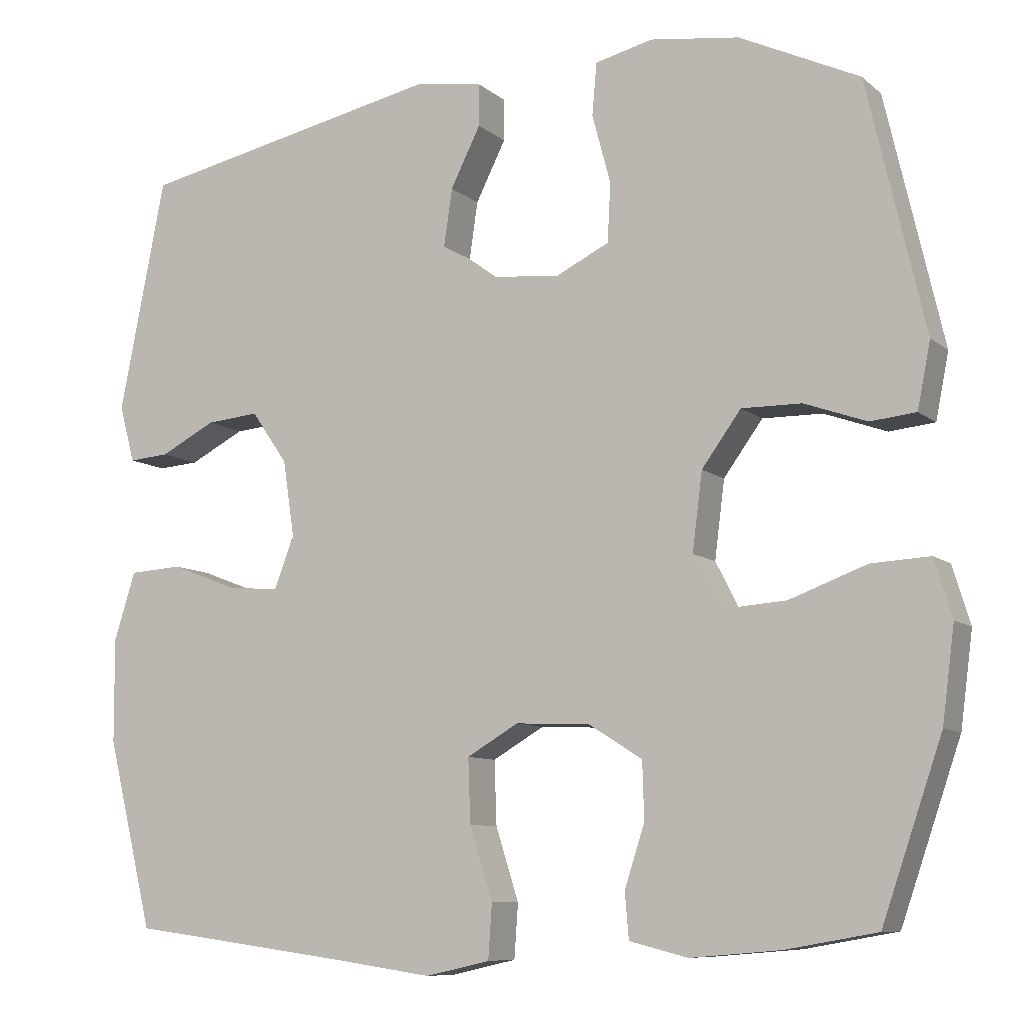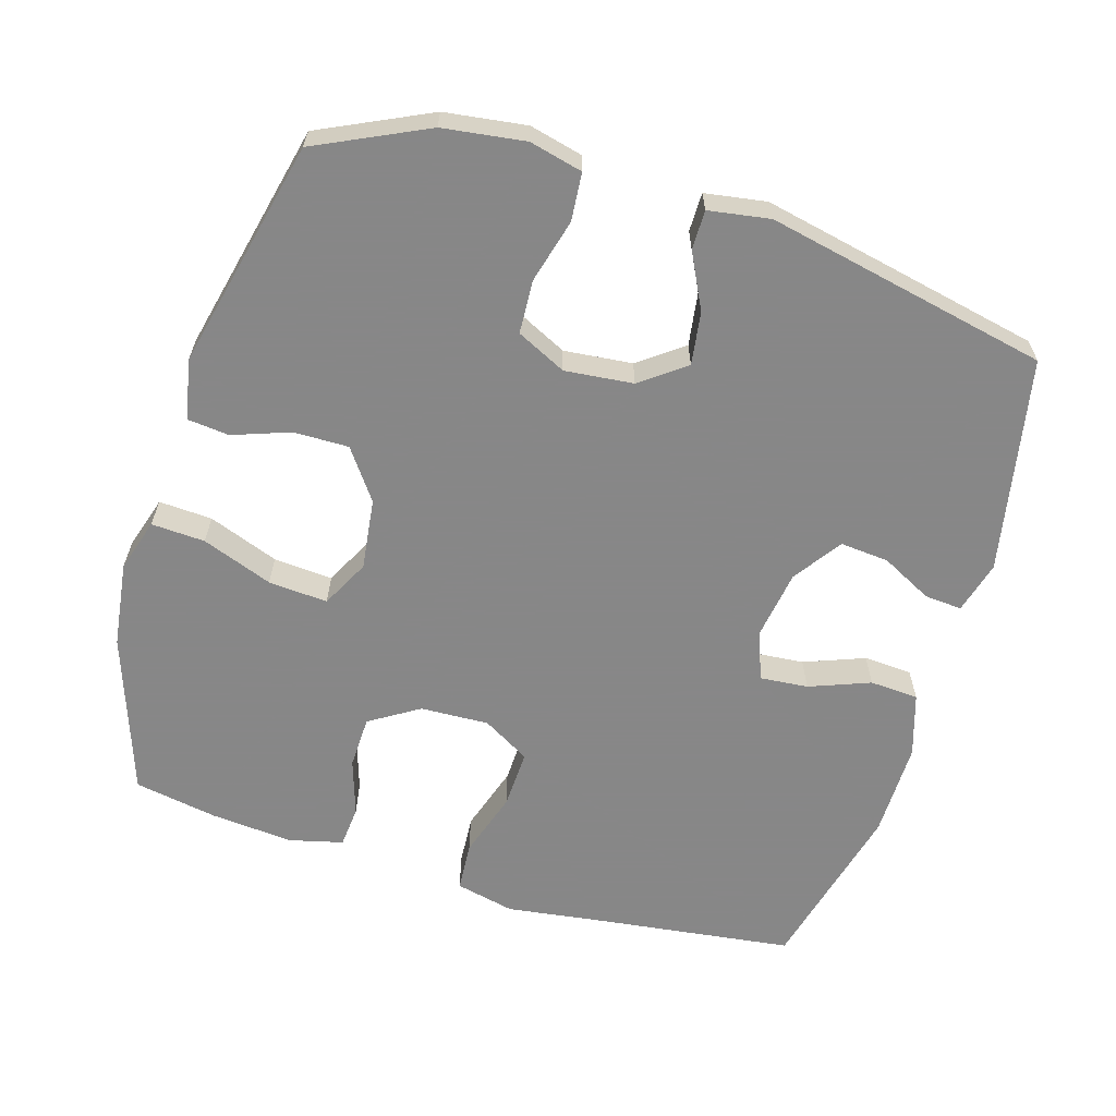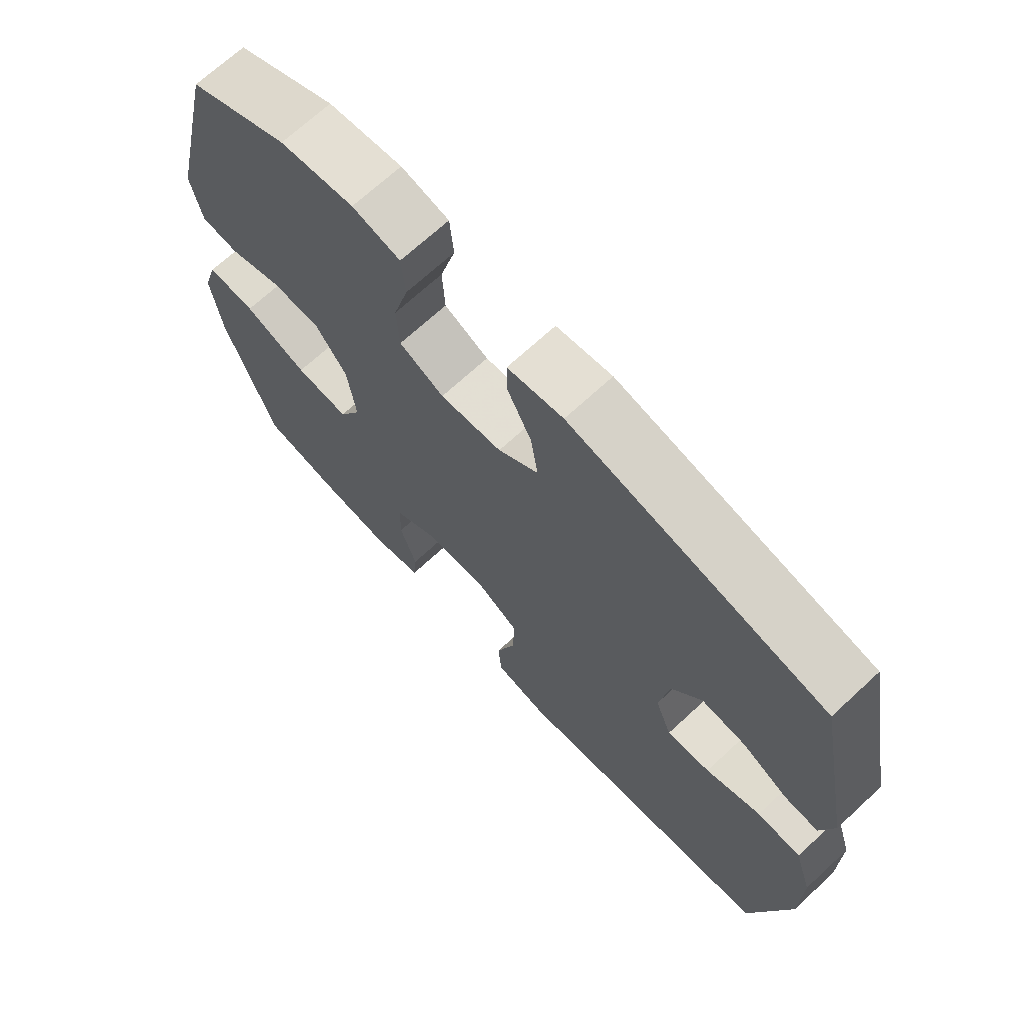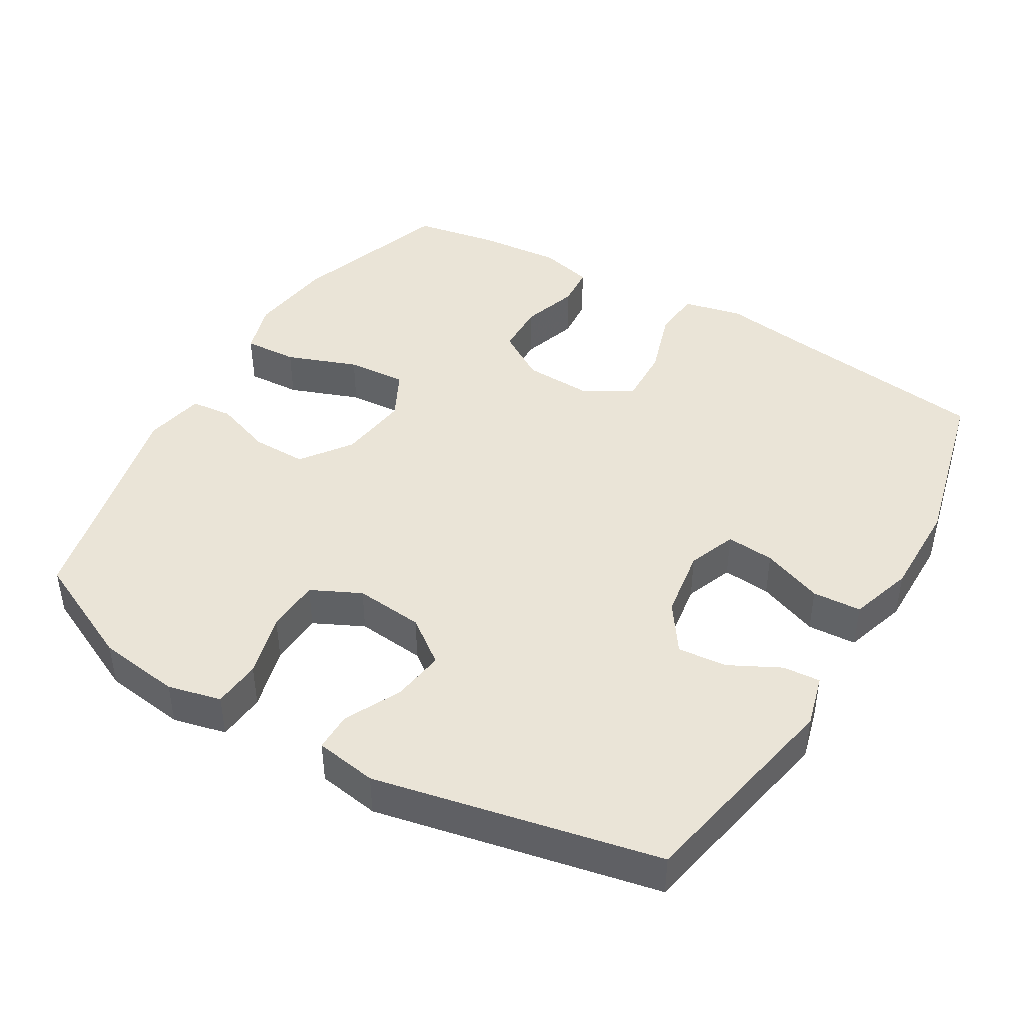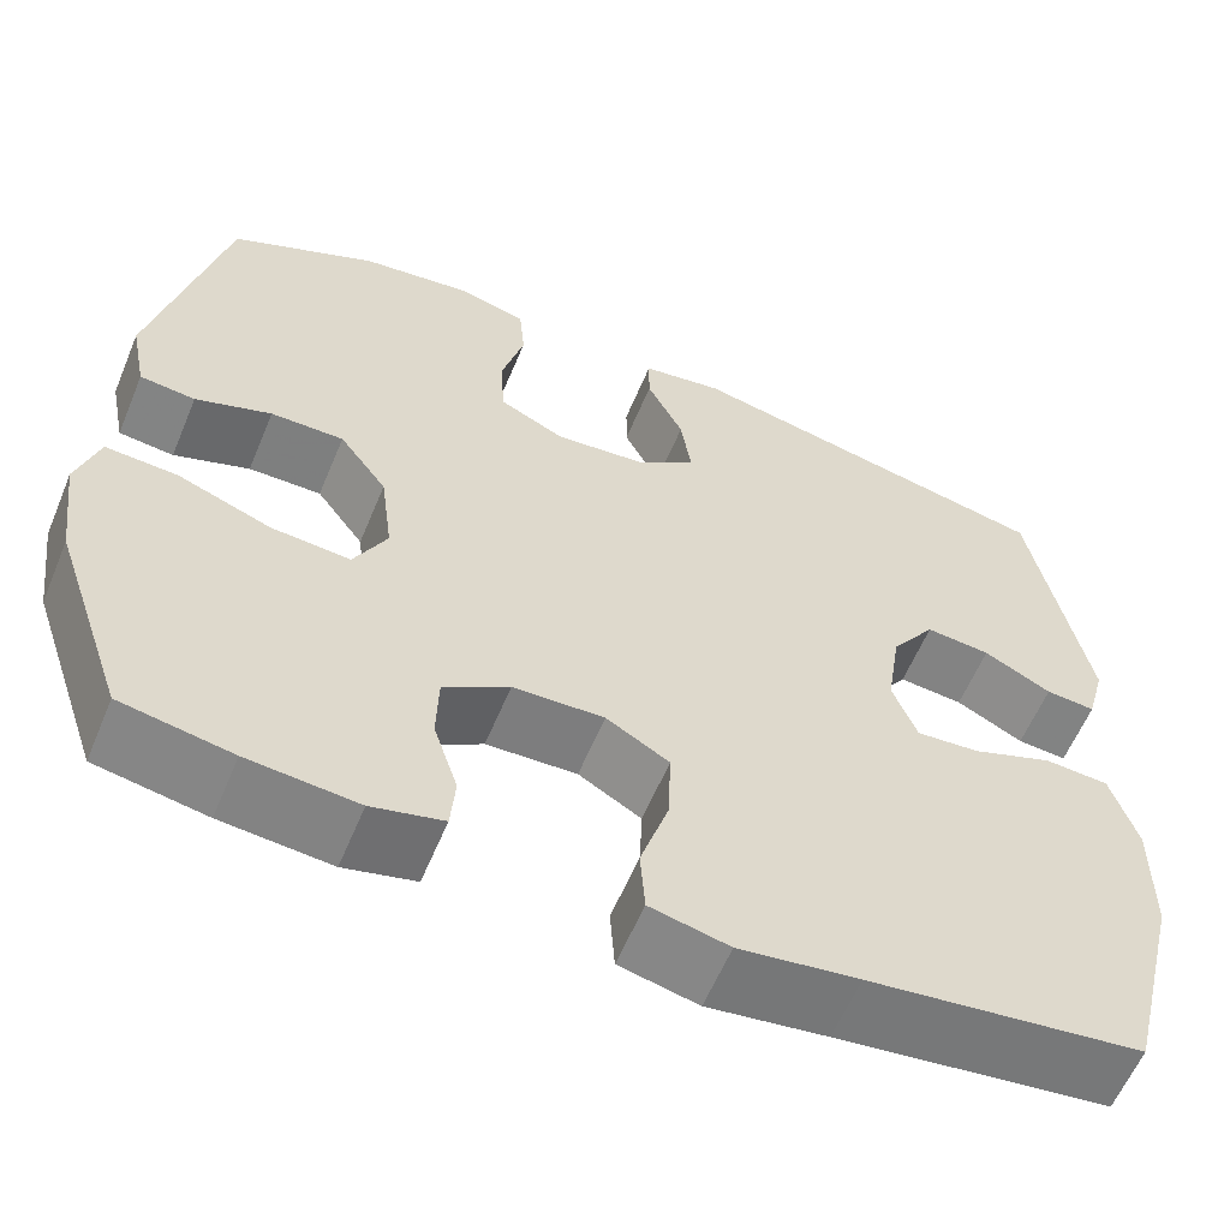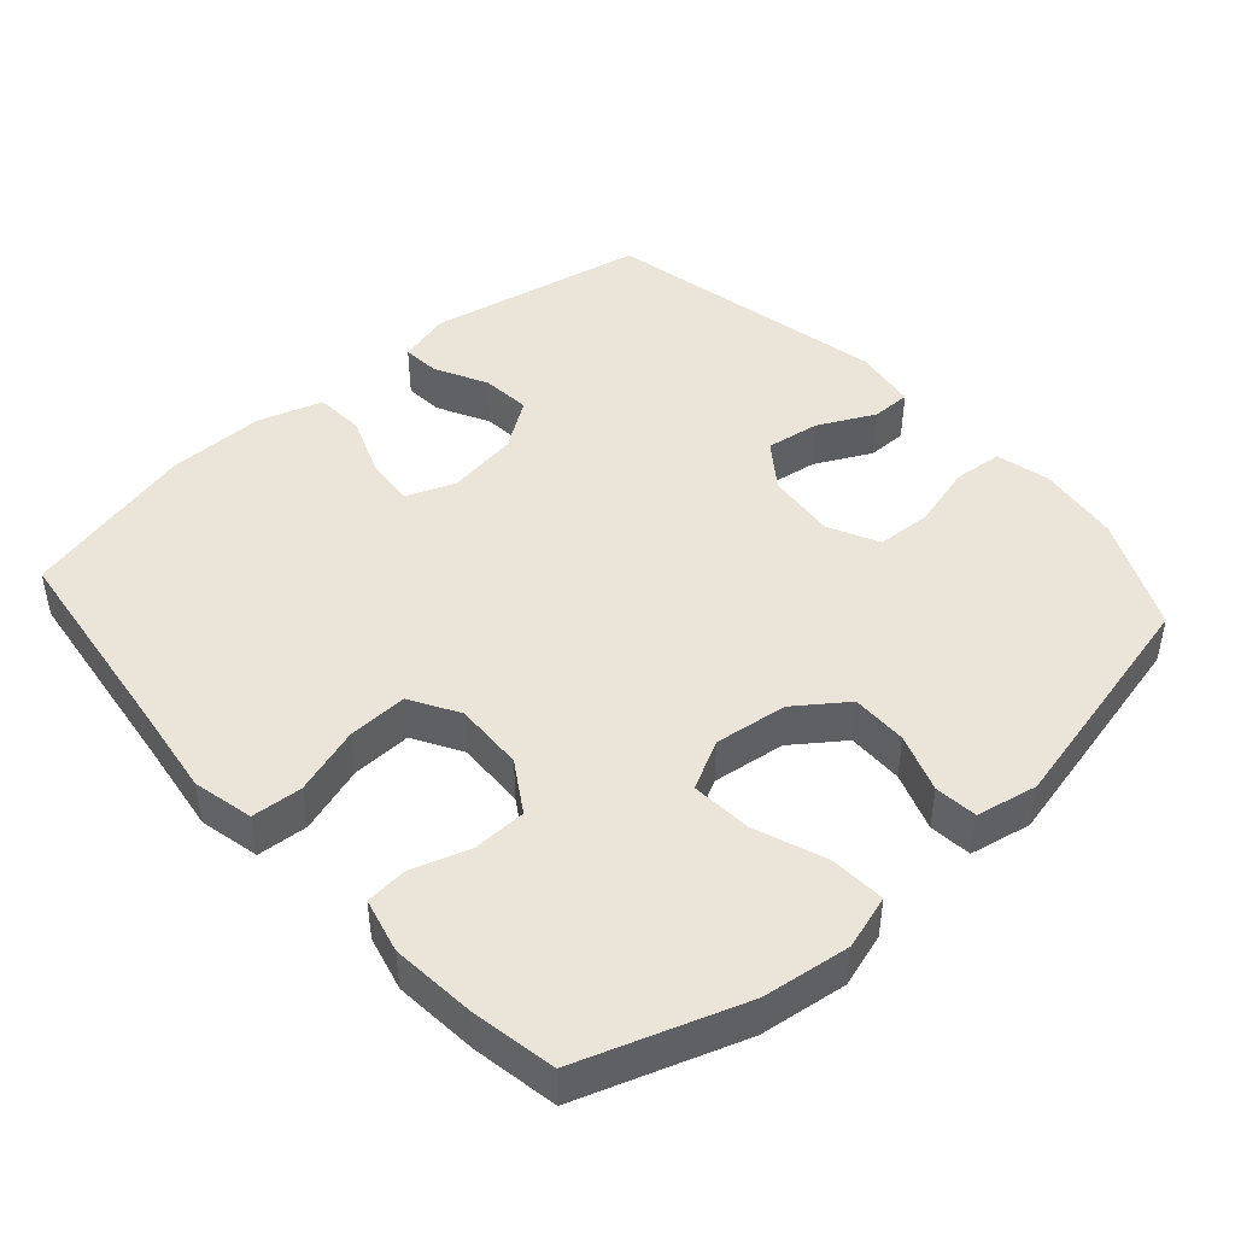
<metadata>
{"format":"obj","ext":"obj","renderer":"f3d","projection":"perspective","resolution":1024,"background":"white","views":[{"elev":-8.9,"azim":-153.0,"up":"+Z"},{"elev":-62.6,"azim":-16.9,"up":"+Y"},{"elev":69.5,"azim":47.2,"up":"+Z"},{"elev":43.7,"azim":30.6,"up":"+Y"},{"elev":-59.8,"azim":-22.6,"up":"+Z"},{"elev":45.3,"azim":-131.7,"up":"+Y"}]}
</metadata>
<code>
v -0.5 0.07 0.5
v -0.344 0.07 0.574
v -0.228 0.07 0.59
v -0.153 0.07 0.572
v -0.147 0.07 0.504
v -0.171 0.07 0.414
v -0.167 0.07 0.338
v -0.097 0.07 0.304
v 0 0.07 0.314
v 0.063 0.07 0.361
v 0.052 0.07 0.436
v 0.013 0.07 0.514
v 0.013 0.07 0.569
v 0.1 0.07 0.583
v 0.5 0.07 0.5
v 0.56 0.07 0.196
v 0.54 0.07 0.122
v 0.487 0.07 0.126
v 0.415 0.07 0.163
v 0.346 0.07 0.169
v 0.299 0.07 0.101
v 0.284 0.07 0.002
v 0.31 0.07 -0.066
v 0.378 0.07 -0.06
v 0.464 0.07 -0.027
v 0.533 0.07 -0.031
v 0.561 0.07 -0.12
v 0.56 0.07 -0.256
v 0.5 0.07 -0.5
v 0.209 0.07 -0.538
v 0.082 0.07 -0.556
v -0.002 0.07 -0.537
v -0.007 0.07 -0.467
v 0.023 0.07 -0.373
v 0.026 0.07 -0.29
v -0.041 0.07 -0.251
v -0.138 0.07 -0.255
v -0.208 0.07 -0.299
v -0.21 0.07 -0.373
v -0.184 0.07 -0.453
v -0.189 0.07 -0.512
v -0.265 0.07 -0.531
v -0.382 0.07 -0.521
v -0.5 0.07 -0.5
v -0.578 0.07 -0.274
v -0.594 0.07 -0.153
v -0.571 0.07 -0.078
v -0.495 0.07 -0.082
v -0.395 0.07 -0.119
v -0.311 0.07 -0.125
v -0.276 0.07 -0.057
v -0.289 0.07 0.044
v -0.34 0.07 0.114
v -0.418 0.07 0.113
v -0.499 0.07 0.084
v -0.558 0.07 0.09
v -0.575 0.07 0.175
v -0.5 0 0.5
v -0.344 0 0.574
v -0.228 0 0.59
v -0.153 0 0.572
v -0.147 0 0.504
v -0.171 0 0.414
v -0.167 0 0.338
v -0.097 0 0.304
v 0 0 0.314
v 0.063 0 0.361
v 0.052 0 0.436
v 0.013 0 0.514
v 0.013 0 0.569
v 0.1 0 0.583
v 0.5 0 0.5
v 0.56 0 0.196
v 0.54 0 0.122
v 0.487 0 0.126
v 0.415 0 0.163
v 0.346 0 0.169
v 0.299 0 0.101
v 0.284 0 0.002
v 0.31 0 -0.066
v 0.378 0 -0.06
v 0.464 0 -0.027
v 0.533 0 -0.031
v 0.561 0 -0.12
v 0.56 0 -0.256
v 0.5 0 -0.5
v 0.209 0 -0.538
v 0.082 0 -0.556
v -0.002 0 -0.537
v -0.007 0 -0.467
v 0.023 0 -0.373
v 0.026 0 -0.29
v -0.041 0 -0.251
v -0.138 0 -0.255
v -0.208 0 -0.299
v -0.21 0 -0.373
v -0.184 0 -0.453
v -0.189 0 -0.512
v -0.265 0 -0.531
v -0.382 0 -0.521
v -0.5 0 -0.5
v -0.578 0 -0.274
v -0.594 0 -0.153
v -0.571 0 -0.078
v -0.495 0 -0.082
v -0.395 0 -0.119
v -0.311 0 -0.125
v -0.276 0 -0.057
v -0.289 0 0.044
v -0.34 0 0.114
v -0.418 0 0.113
v -0.499 0 0.084
v -0.558 0 0.09
v -0.575 0 0.175
f 54 55 56 57
f 53 54 57 1
f 52 53 1 2
f 51 52 2 3
f 46 47 48 49
f 46 49 50
f 45 46 50
f 44 45 50
f 43 44 50 51
f 39 40 41 42
f 38 39 42 43
f 31 32 33 34
f 30 31 34 35
f 29 30 35
f 28 29 35 36
f 24 25 26 27
f 23 24 27 28
f 16 17 18 19
f 16 19 20
f 15 16 20
f 14 15 20 21
f 11 12 13 14
f 10 11 14 21
f 3 4 5 6
f 51 3 6 7
f 38 43 51 7
f 37 38 7 8
f 36 37 8 9
f 23 28 36
f 22 23 36 9
f 9 10 21 22
f 114 113 112 111
f 58 114 111 110
f 59 58 110 109
f 60 59 109 108
f 106 105 104 103
f 107 106 103
f 107 103 102
f 107 102 101
f 108 107 101 100
f 99 98 97 96
f 100 99 96 95
f 91 90 89 88
f 92 91 88 87
f 92 87 86
f 93 92 86 85
f 84 83 82 81
f 85 84 81 80
f 76 75 74 73
f 77 76 73
f 77 73 72
f 78 77 72 71
f 71 70 69 68
f 78 71 68 67
f 63 62 61 60
f 64 63 60 108
f 64 108 100 95
f 65 64 95 94
f 66 65 94 93
f 93 85 80
f 66 93 80 79
f 79 78 67 66
f 1 58 59 2
f 2 59 60 3
f 3 60 61 4
f 4 61 62 5
f 5 62 63 6
f 6 63 64 7
f 7 64 65 8
f 8 65 66 9
f 9 66 67 10
f 10 67 68 11
f 11 68 69 12
f 12 69 70 13
f 13 70 71 14
f 14 71 72 15
f 15 72 73 16
f 16 73 74 17
f 17 74 75 18
f 18 75 76 19
f 19 76 77 20
f 20 77 78 21
f 21 78 79 22
f 22 79 80 23
f 23 80 81 24
f 24 81 82 25
f 25 82 83 26
f 26 83 84 27
f 27 84 85 28
f 28 85 86 29
f 29 86 87 30
f 30 87 88 31
f 31 88 89 32
f 32 89 90 33
f 33 90 91 34
f 34 91 92 35
f 35 92 93 36
f 36 93 94 37
f 37 94 95 38
f 38 95 96 39
f 39 96 97 40
f 40 97 98 41
f 41 98 99 42
f 42 99 100 43
f 43 100 101 44
f 44 101 102 45
f 45 102 103 46
f 46 103 104 47
f 47 104 105 48
f 48 105 106 49
f 49 106 107 50
f 50 107 108 51
f 51 108 109 52
f 52 109 110 53
f 53 110 111 54
f 54 111 112 55
f 55 112 113 56
f 56 113 114 57
f 57 114 58 1

</code>
